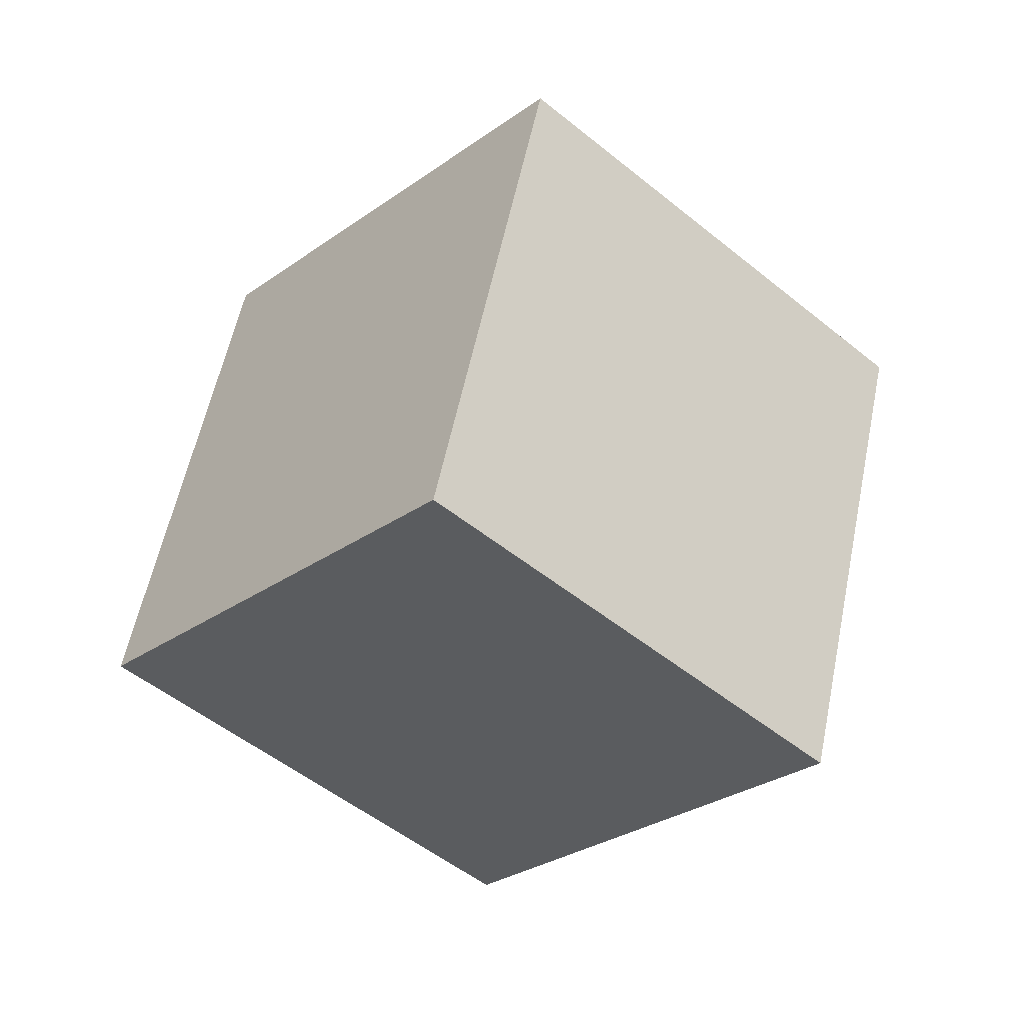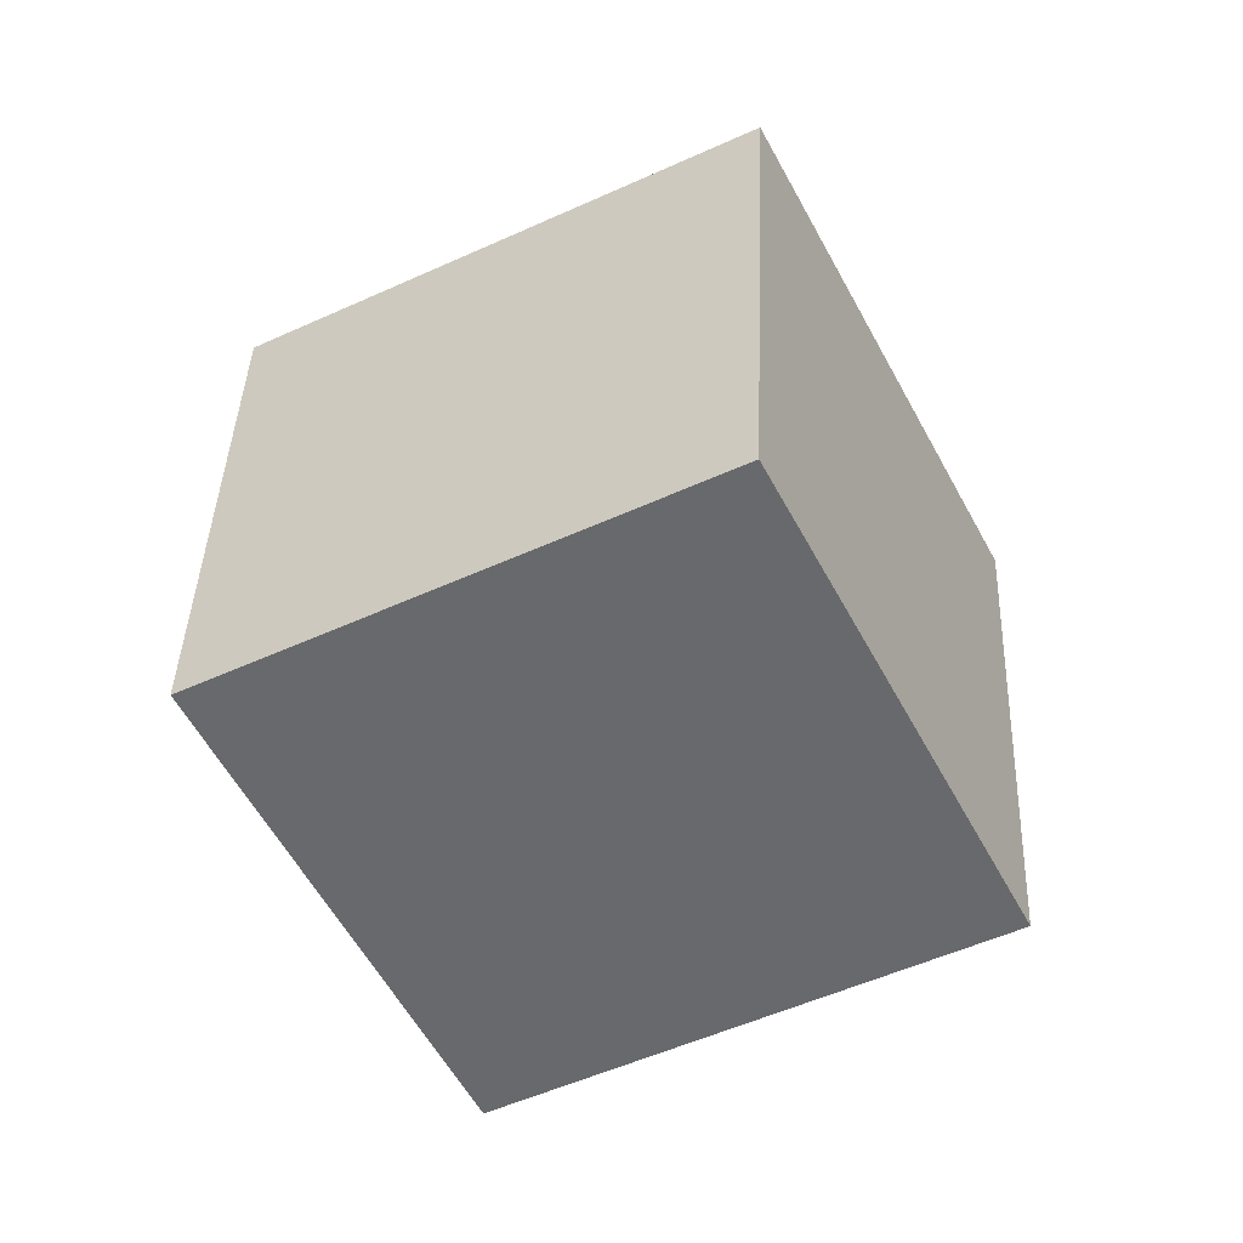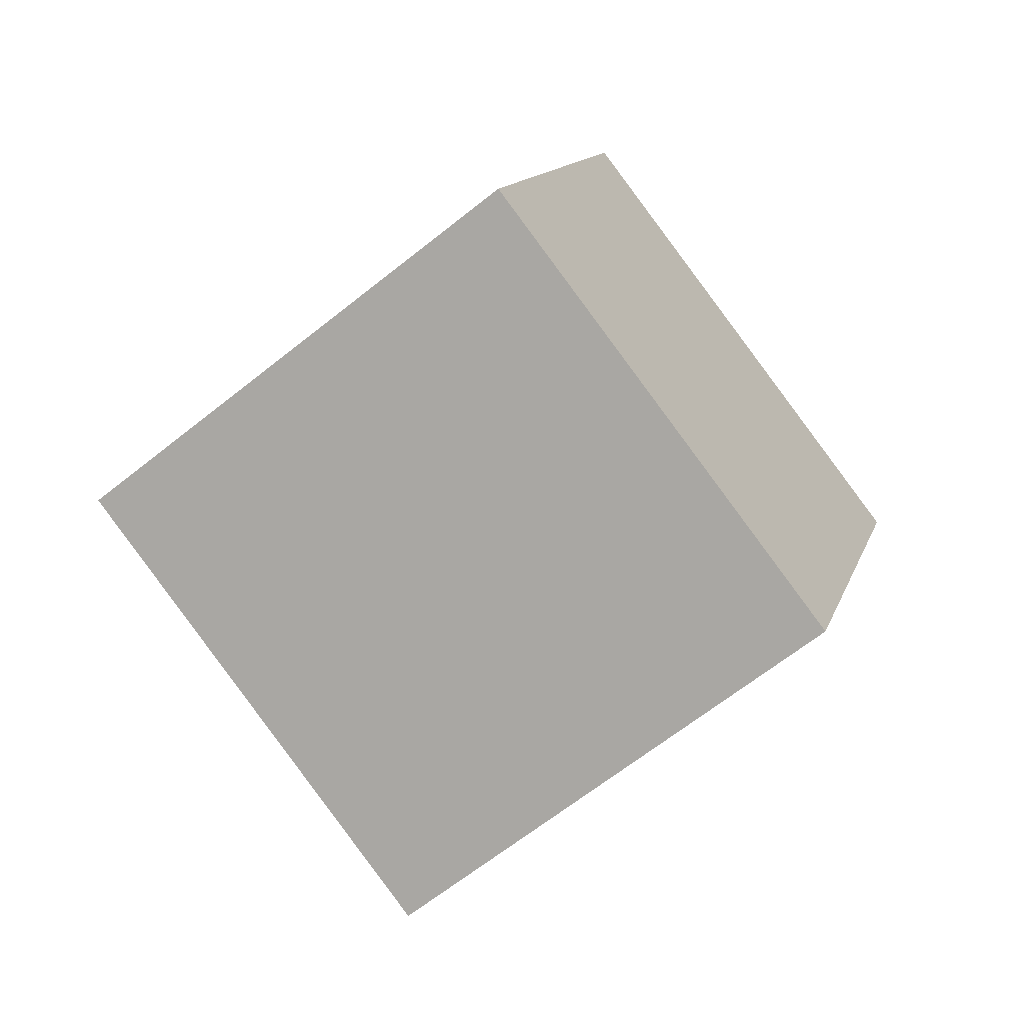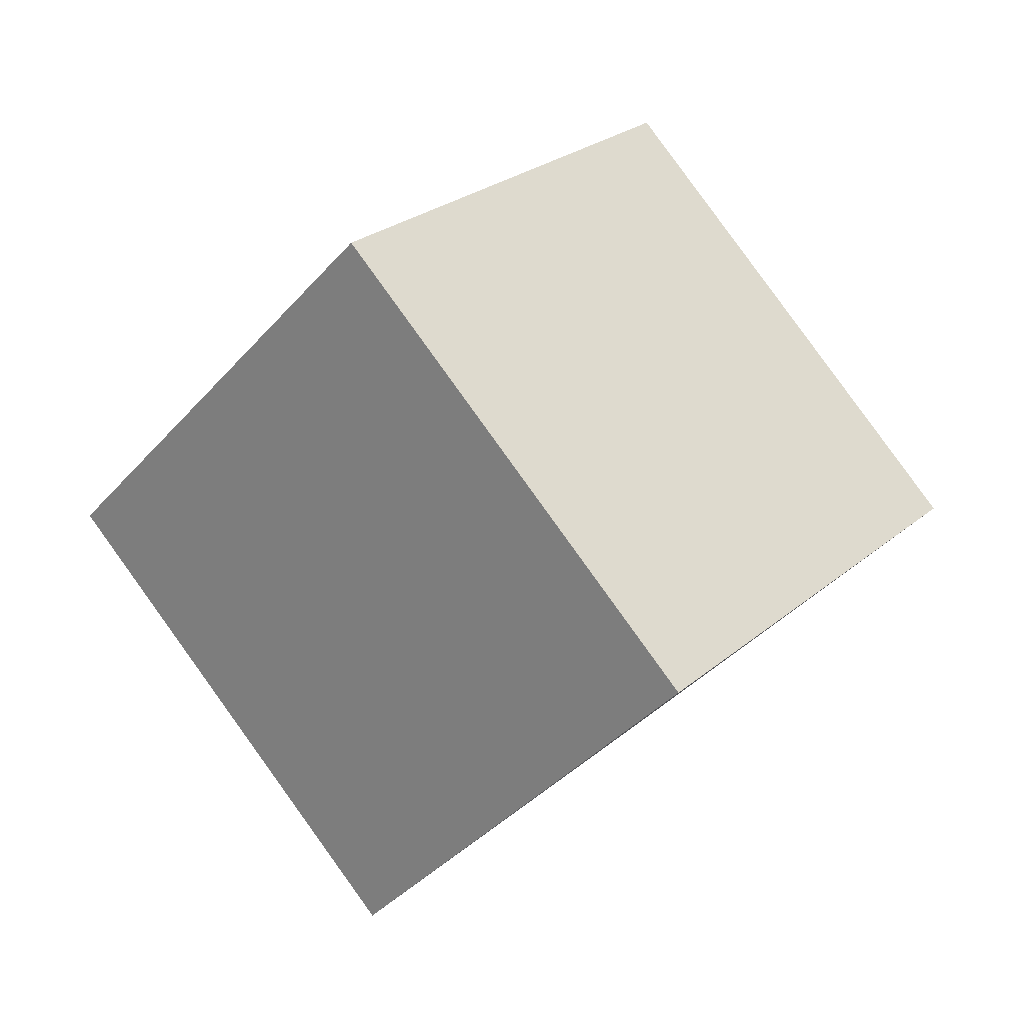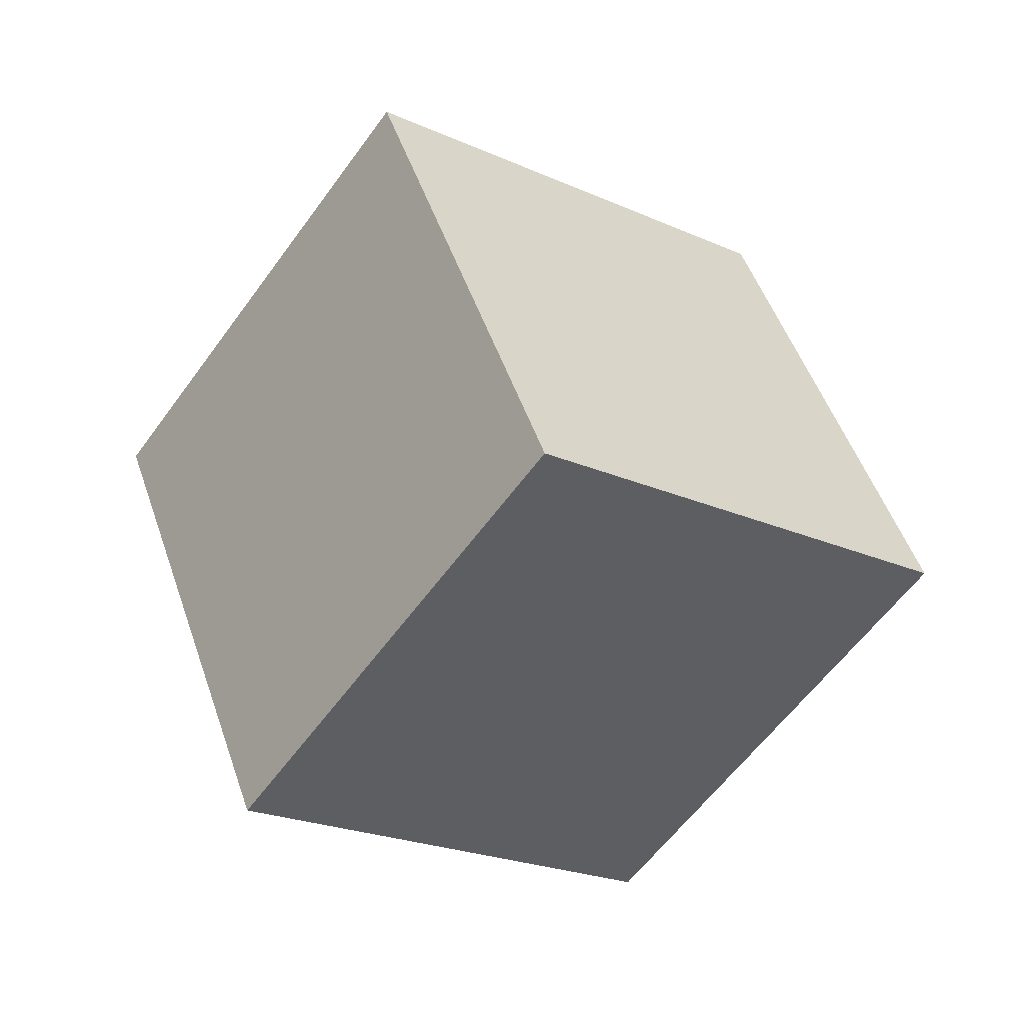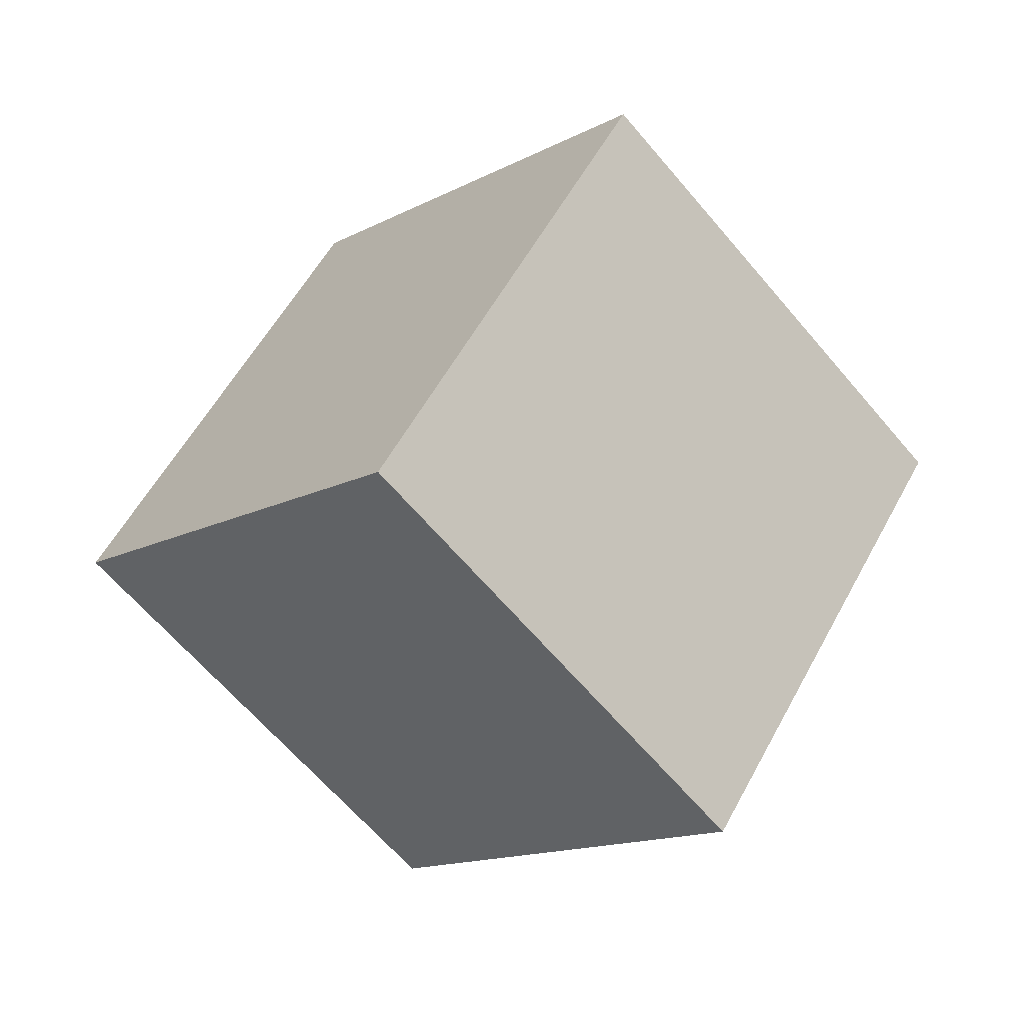
<metadata>
{"format":"obj","ext":"obj","renderer":"f3d","projection":"perspective","resolution":1024,"background":"white","views":[{"elev":2.5,"azim":166.5,"up":"+Y"},{"elev":-16.3,"azim":-123.7,"up":"+Z"},{"elev":-3.2,"azim":136.3,"up":"+Z"},{"elev":41.1,"azim":-21.0,"up":"+Z"},{"elev":13.7,"azim":-94.3,"up":"+Y"},{"elev":29.2,"azim":60.1,"up":"+Y"}]}
</metadata>
<code>
v 10.98 -5.205 4.836
v 6.201 -1.584 -3.168
v 7.67 2.494 10.29
v 2.893 6.115 2.289
v 2.84 -10.46 7.316
v -1.937 -6.839 -0.6881
v -0.4682 -2.761 12.77
v -5.246 0.8599 4.769
f 2 4 1
f 5 2 1
f 1 4 3
f 3 5 1
f 2 8 4
f 6 2 5
f 6 8 2
f 4 8 3
f 7 5 3
f 3 8 7
f 7 6 5
f 8 6 7

</code>
